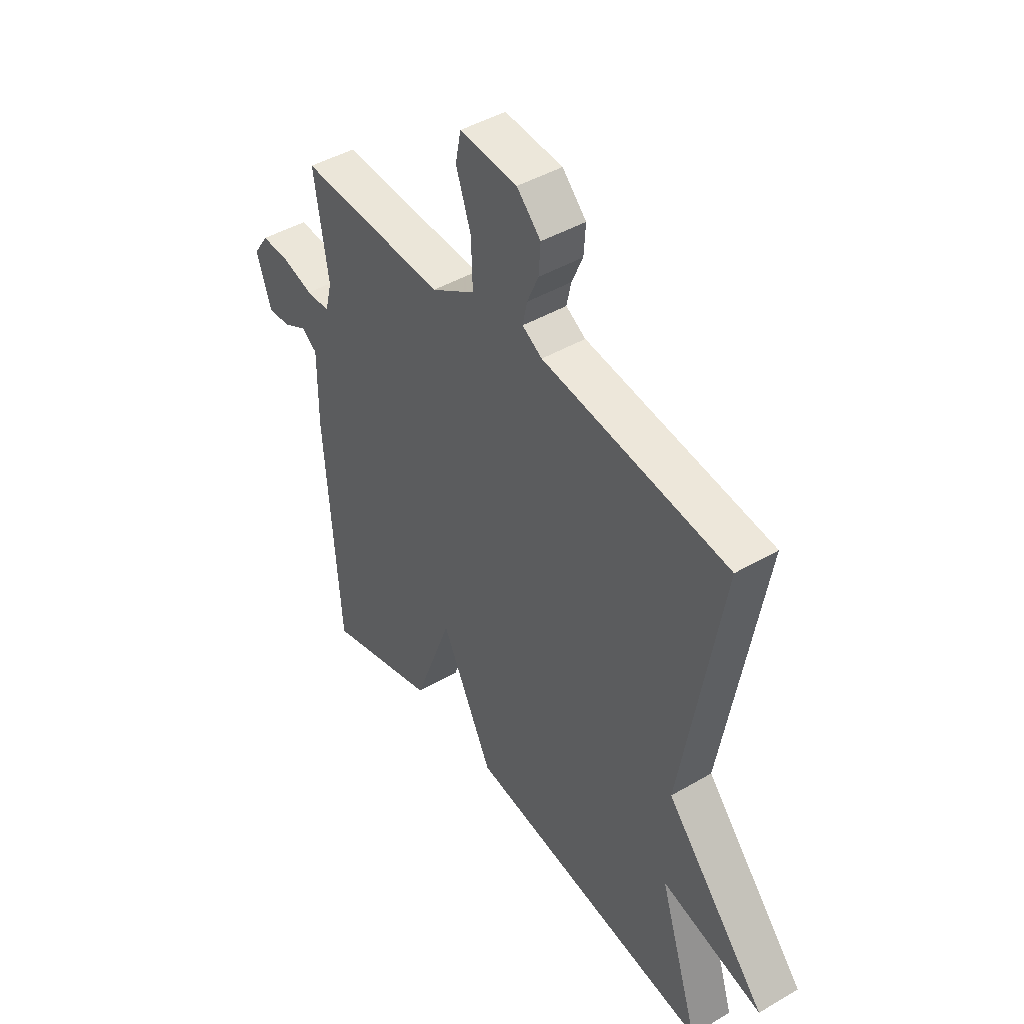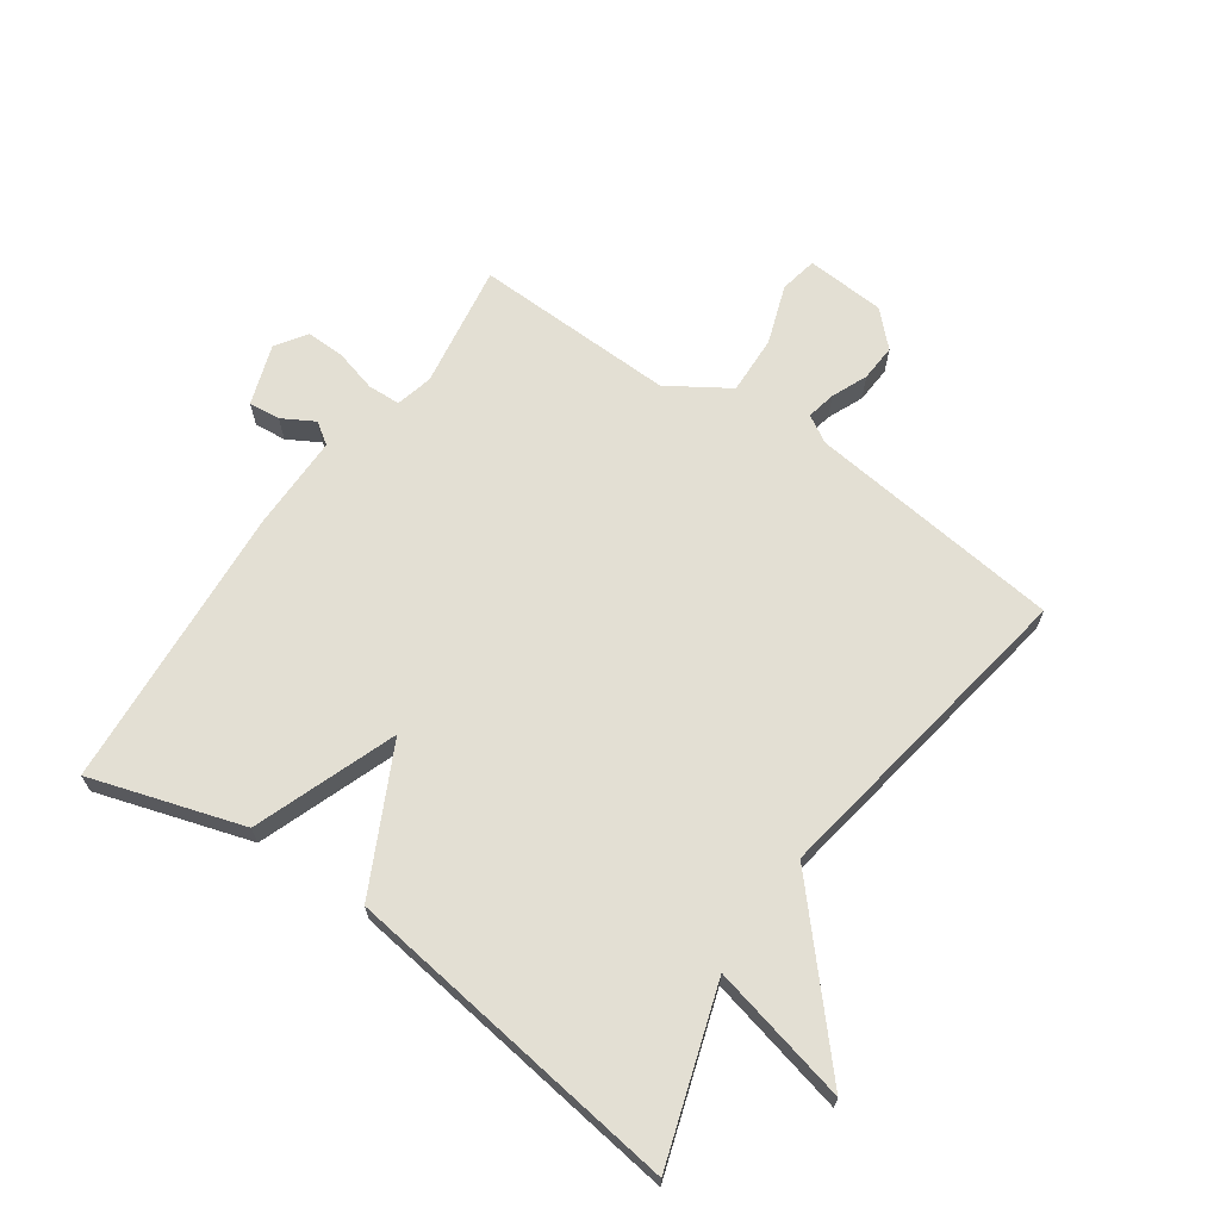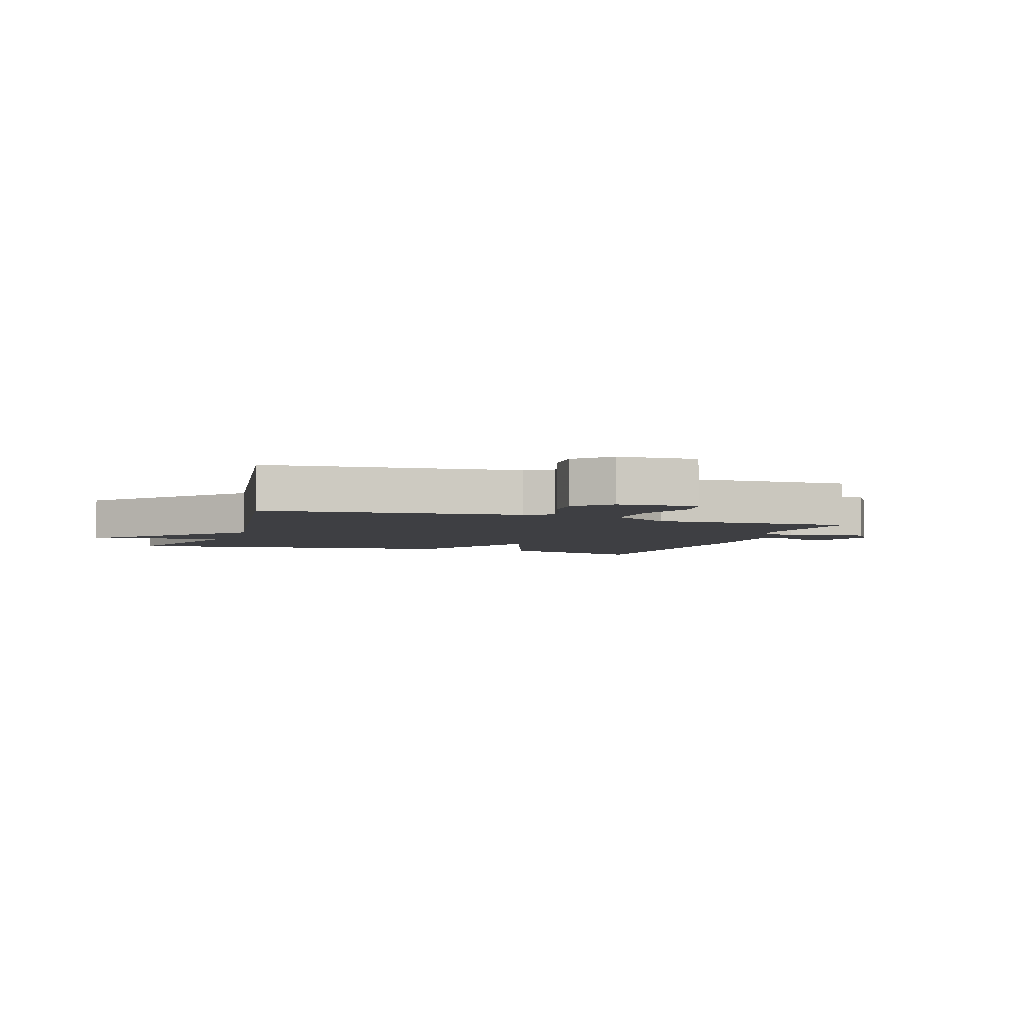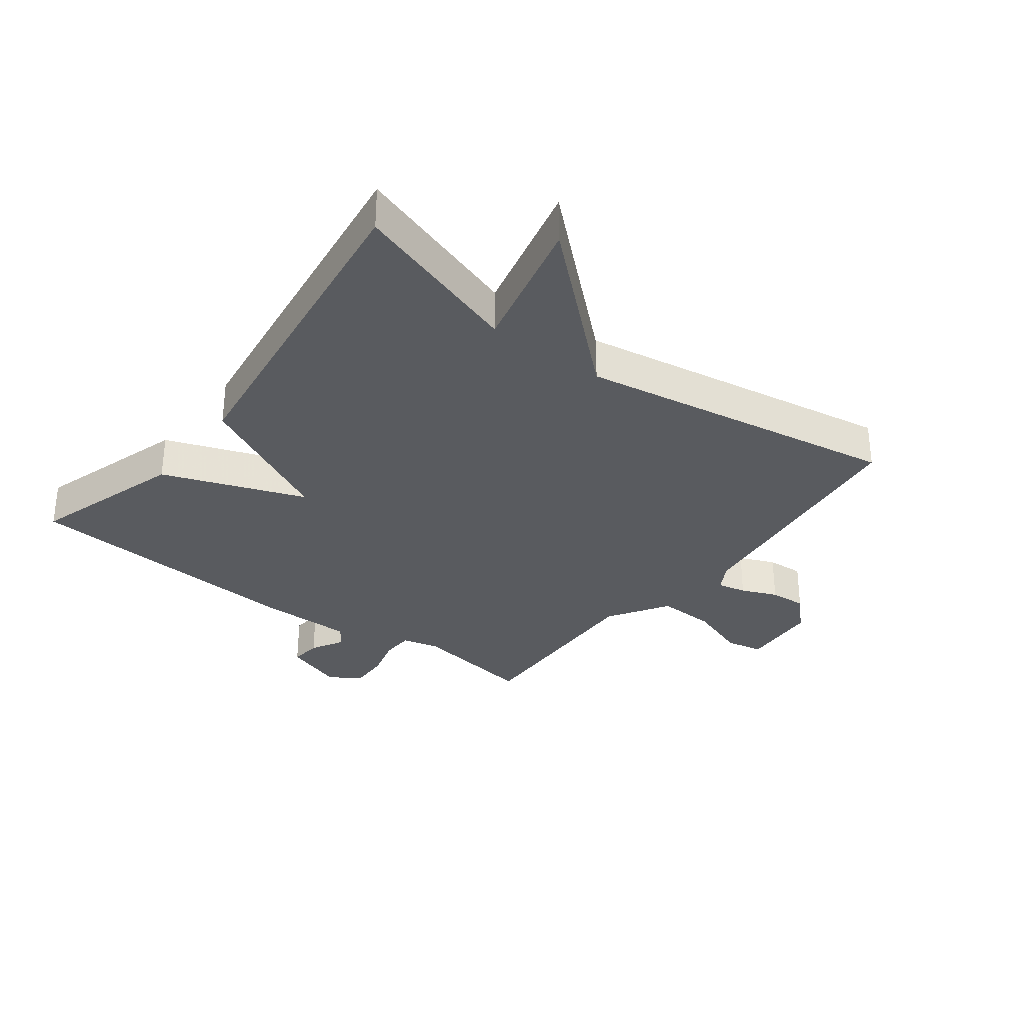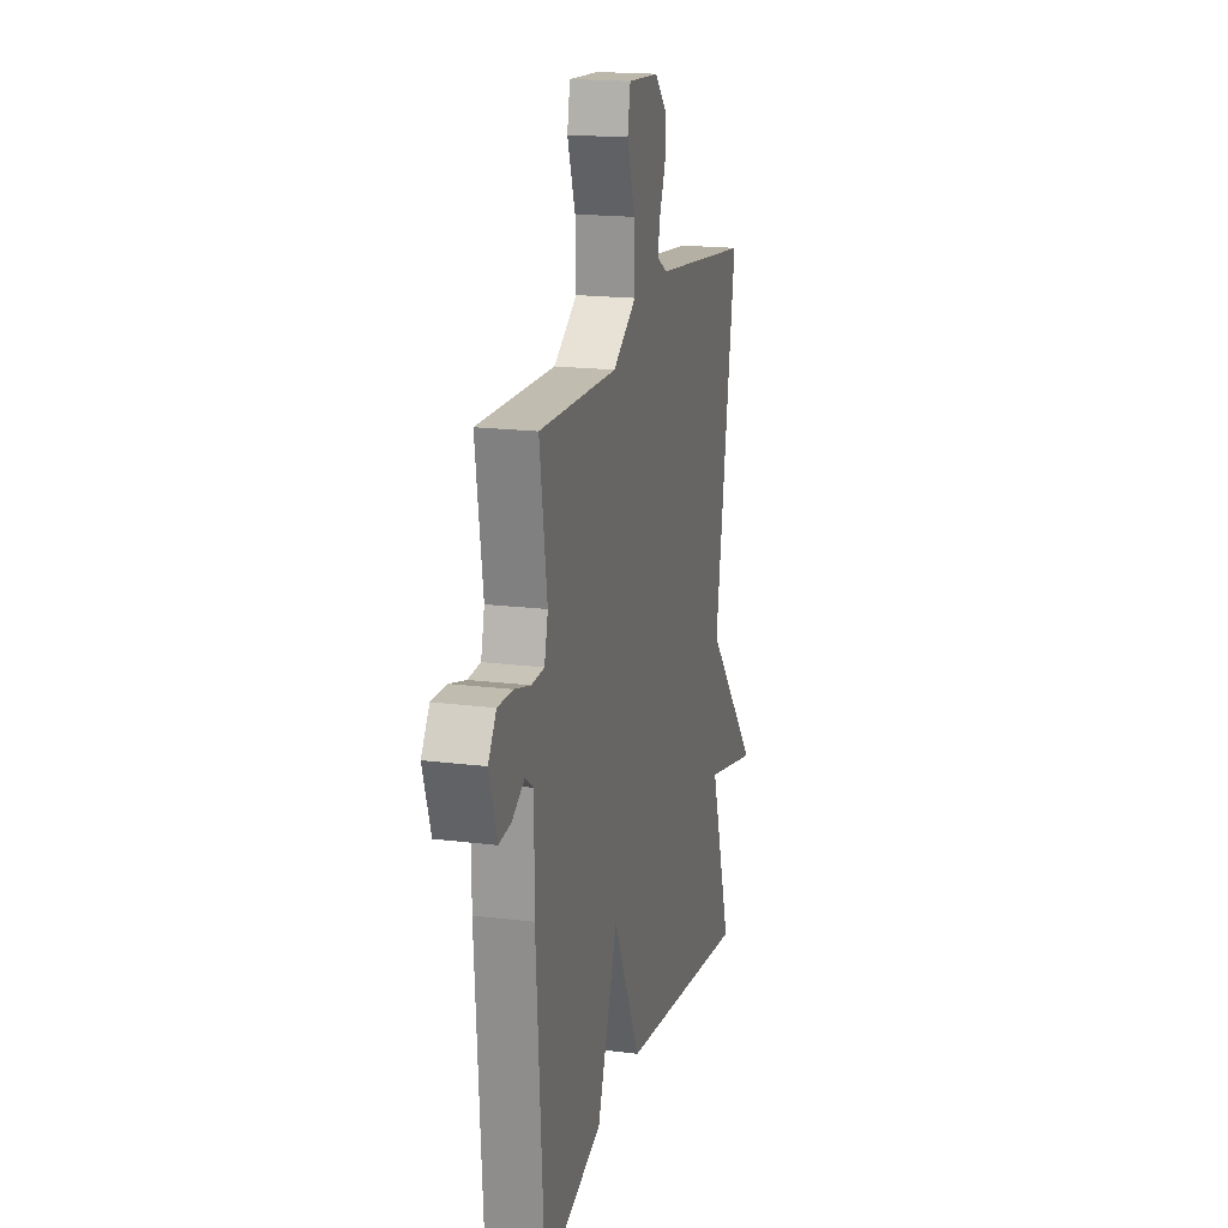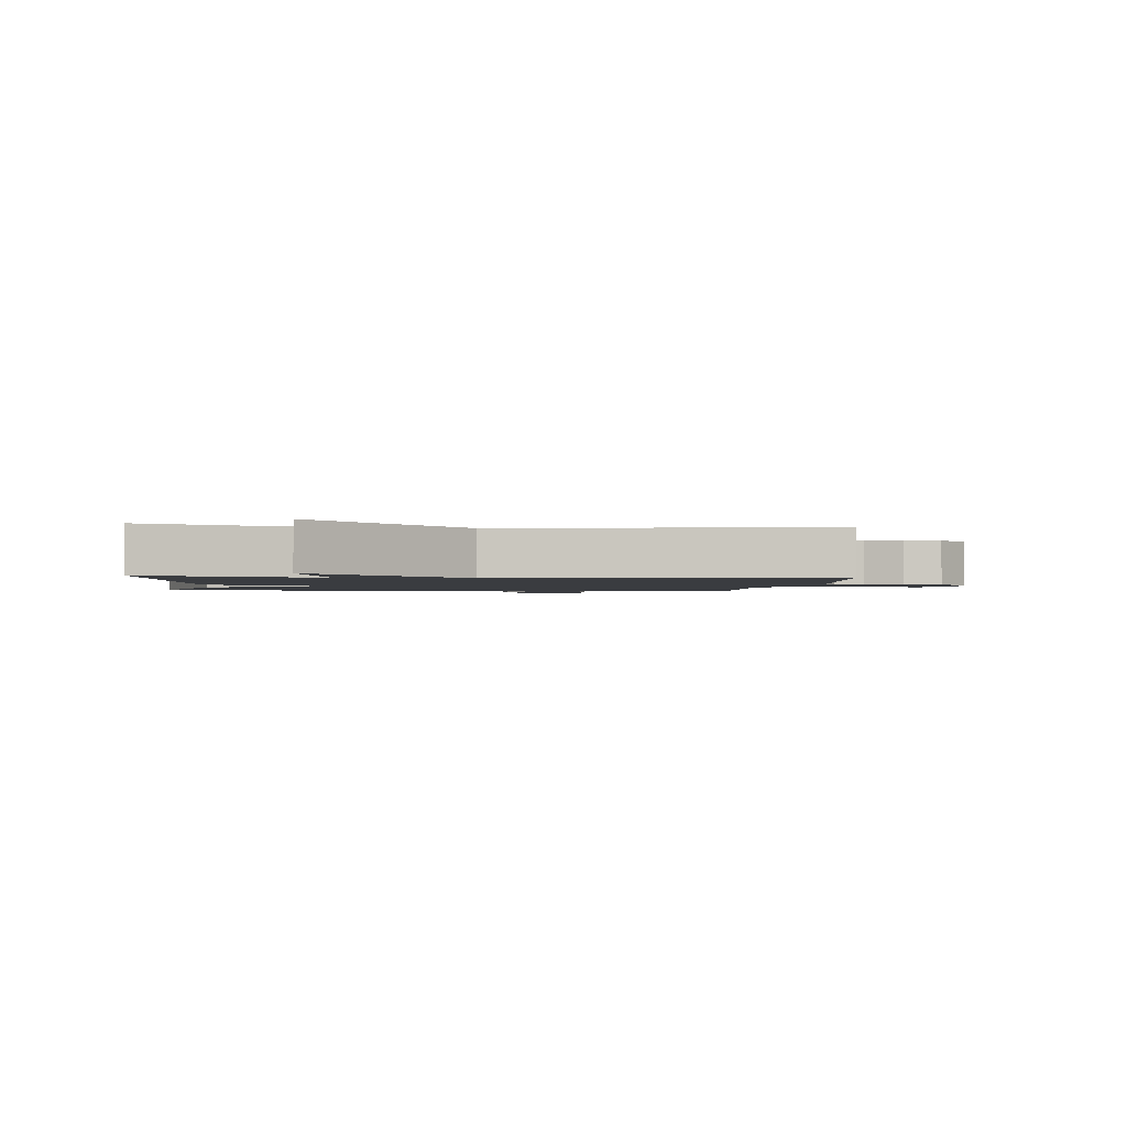
<metadata>
{"format":"obj","ext":"obj","renderer":"f3d","projection":"perspective","resolution":1024,"background":"white","views":[{"elev":44.6,"azim":-124.3,"up":"+Z"},{"elev":67.0,"azim":-145.4,"up":"+Y"},{"elev":-4.2,"azim":-19.1,"up":"+Y"},{"elev":-32.0,"azim":-127.4,"up":"+Y"},{"elev":18.1,"azim":103.8,"up":"+Z"},{"elev":-1.8,"azim":-96.5,"up":"+Y"}]}
</metadata>
<code>
v -0.5 0.07 0.5
v -0.087 0.07 0.55
v -0.043 0.07 0.576
v -0.053 0.07 0.623
v -0.078 0.07 0.681
v -0.082 0.07 0.741
v -0.029 0.07 0.794
v 0.099 0.07 0.803
v 0.111 0.07 0.742
v 0.078 0.07 0.646
v 0.075 0.07 0.551
v 0.173 0.07 0.489
v 0.5 0.07 0.5
v 0.469 0.07 0.298
v 0.484 0.07 0.238
v 0.537 0.07 0.236
v 0.605 0.07 0.255
v 0.668 0.07 0.257
v 0.702 0.07 0.207
v 0.669 0.07 0.109
v 0.618 0.07 0.114
v 0.566 0.07 0.143
v 0.531 0.07 0.119
v 0.532 0.07 -0.035
v 0.5 0.07 -0.5
v 0.252 0.07 -0.424
v 0.166 0.07 -0.194
v 0.052 0.07 -0.424
v -0.5 0.07 -0.5
v -0.411 0.07 -0.221
v -0.636 0.07 -0.275
v -0.411 0.07 -0.021
v -0.5 0 0.5
v -0.087 0 0.55
v -0.043 0 0.576
v -0.053 0 0.623
v -0.078 0 0.681
v -0.082 0 0.741
v -0.029 0 0.794
v 0.099 0 0.803
v 0.111 0 0.742
v 0.078 0 0.646
v 0.075 0 0.551
v 0.173 0 0.489
v 0.5 0 0.5
v 0.469 0 0.298
v 0.484 0 0.238
v 0.537 0 0.236
v 0.605 0 0.255
v 0.668 0 0.257
v 0.702 0 0.207
v 0.669 0 0.109
v 0.618 0 0.114
v 0.566 0 0.143
v 0.531 0 0.119
v 0.532 0 -0.035
v 0.5 0 -0.5
v 0.252 0 -0.424
v 0.166 0 -0.194
v 0.052 0 -0.424
v -0.5 0 -0.5
v -0.411 0 -0.221
v -0.636 0 -0.275
v -0.411 0 -0.021
f 30 31 32
f 27 28 29 30
f 27 30 32
f 25 26 27
f 24 25 27
f 23 24 27
f 32 1 2
f 27 32 2
f 23 27 2
f 20 21 22
f 19 20 22
f 18 19 22
f 17 18 22
f 16 17 22
f 15 16 22 23
f 12 13 14
f 11 12 14 15
f 8 9 10
f 7 8 10
f 6 7 10
f 5 6 10
f 4 5 10
f 3 4 10 11
f 11 15 23
f 3 11 23
f 2 3 23
f 64 63 62
f 62 61 60 59
f 64 62 59
f 59 58 57
f 59 57 56
f 59 56 55
f 34 33 64
f 34 64 59
f 34 59 55
f 54 53 52
f 54 52 51
f 54 51 50
f 54 50 49
f 54 49 48
f 55 54 48 47
f 46 45 44
f 47 46 44 43
f 42 41 40
f 42 40 39
f 42 39 38
f 42 38 37
f 42 37 36
f 43 42 36 35
f 55 47 43
f 55 43 35
f 55 35 34
f 1 33 34 2
f 2 34 35 3
f 3 35 36 4
f 4 36 37 5
f 5 37 38 6
f 6 38 39 7
f 7 39 40 8
f 8 40 41 9
f 9 41 42 10
f 10 42 43 11
f 11 43 44 12
f 12 44 45 13
f 13 45 46 14
f 14 46 47 15
f 15 47 48 16
f 16 48 49 17
f 17 49 50 18
f 18 50 51 19
f 19 51 52 20
f 20 52 53 21
f 21 53 54 22
f 22 54 55 23
f 23 55 56 24
f 24 56 57 25
f 25 57 58 26
f 26 58 59 27
f 27 59 60 28
f 28 60 61 29
f 29 61 62 30
f 30 62 63 31
f 31 63 64 32
f 32 64 33 1

</code>
